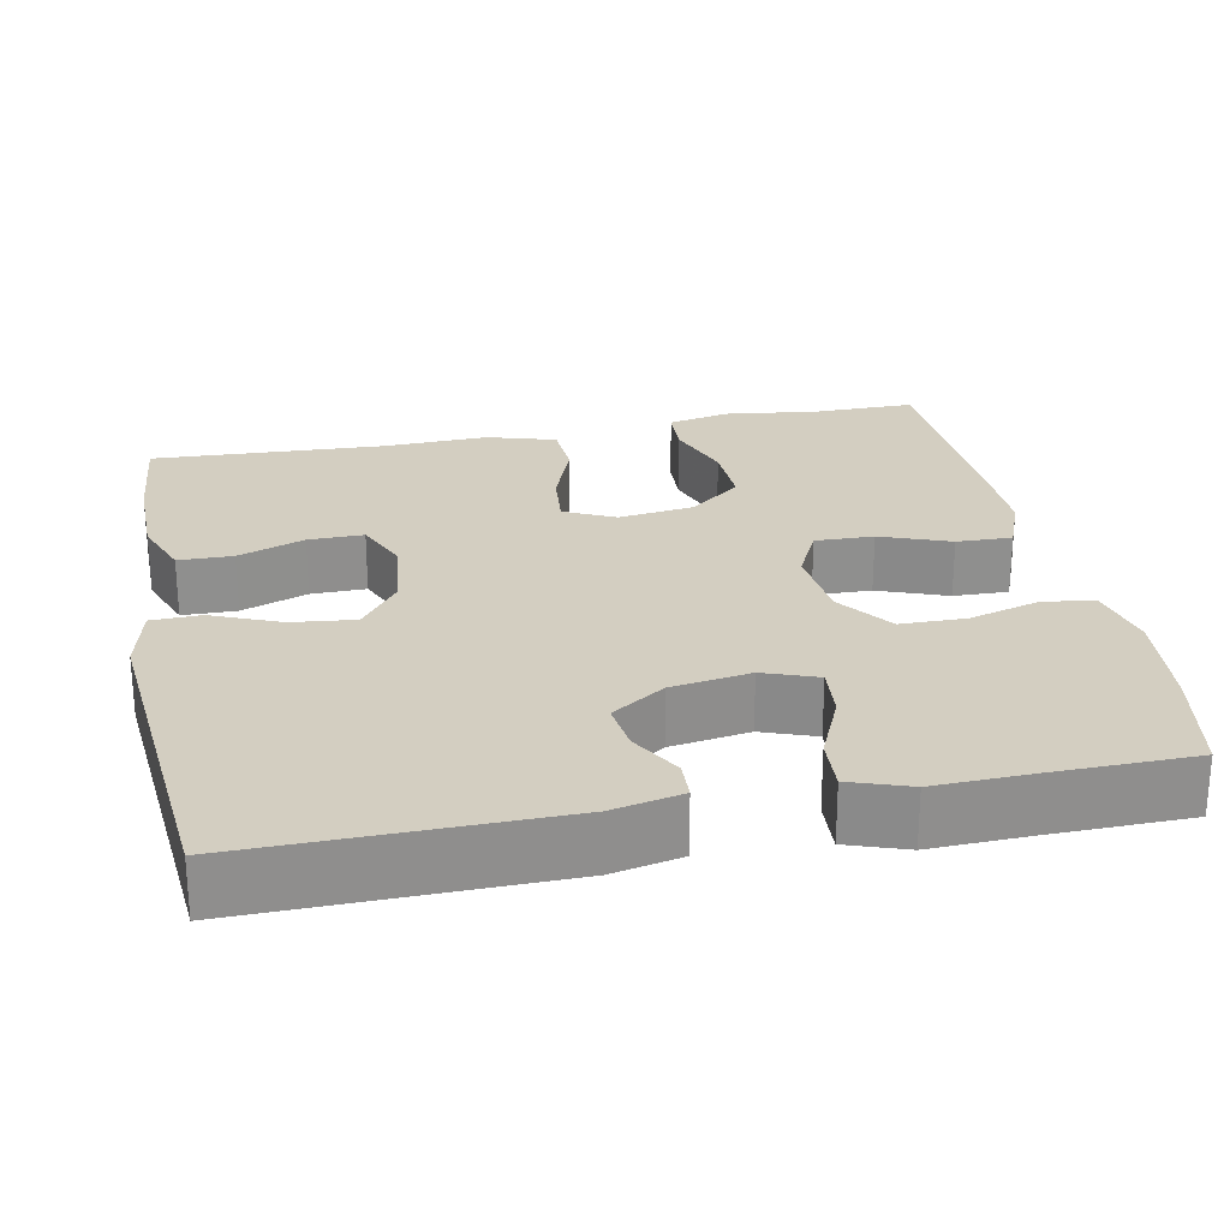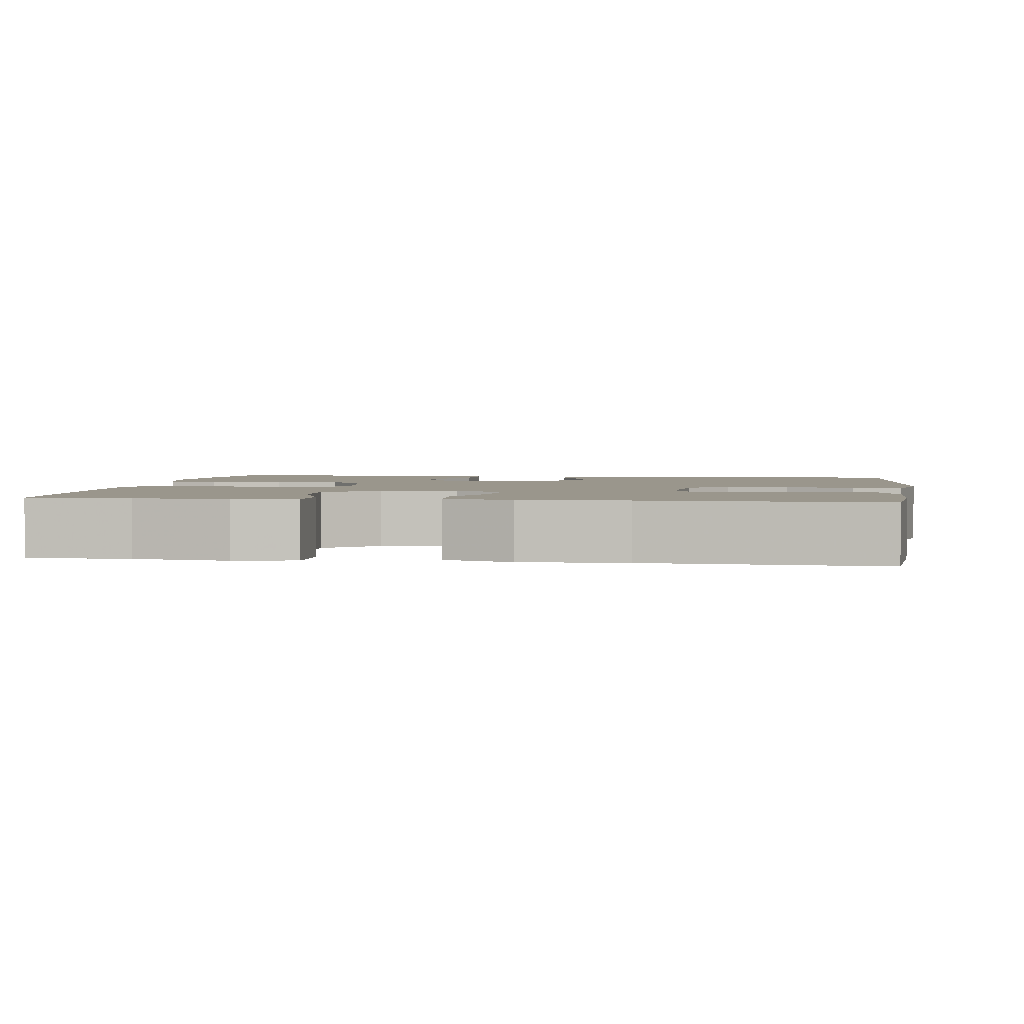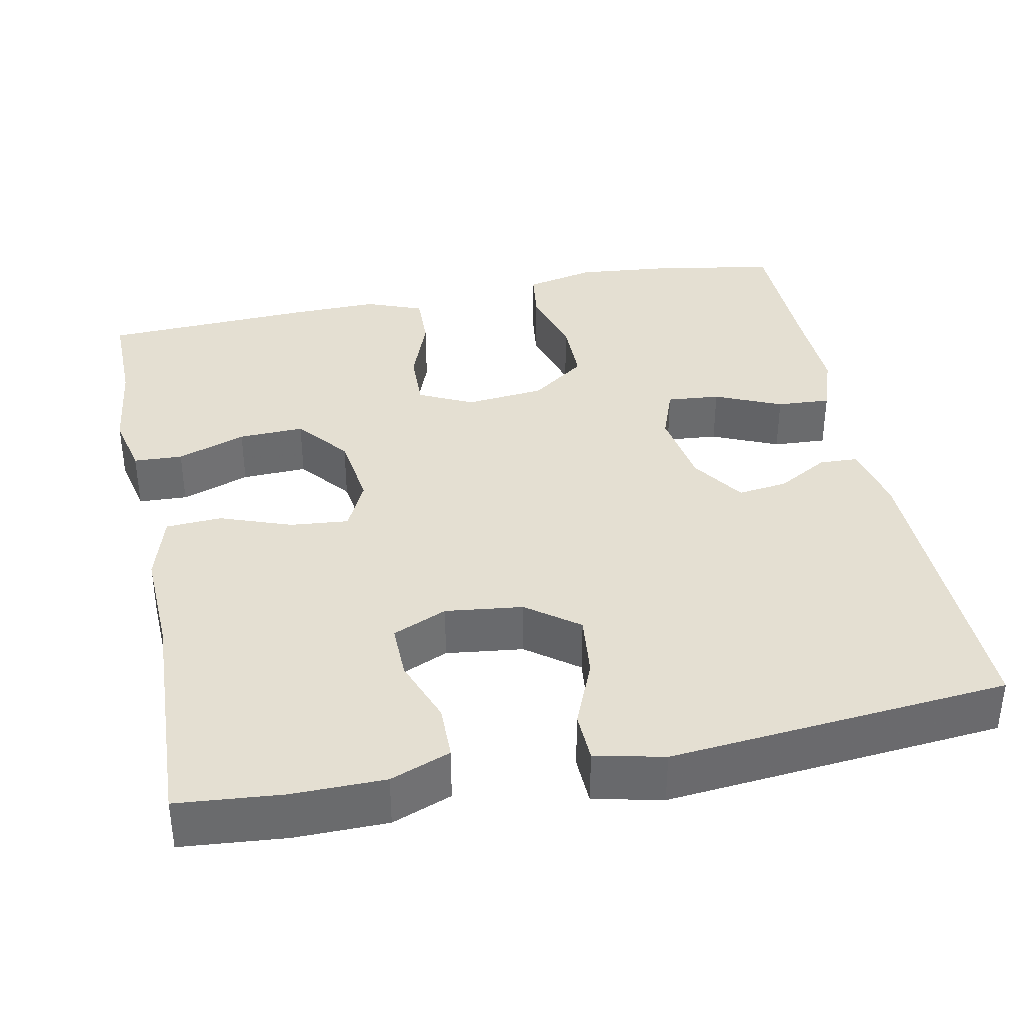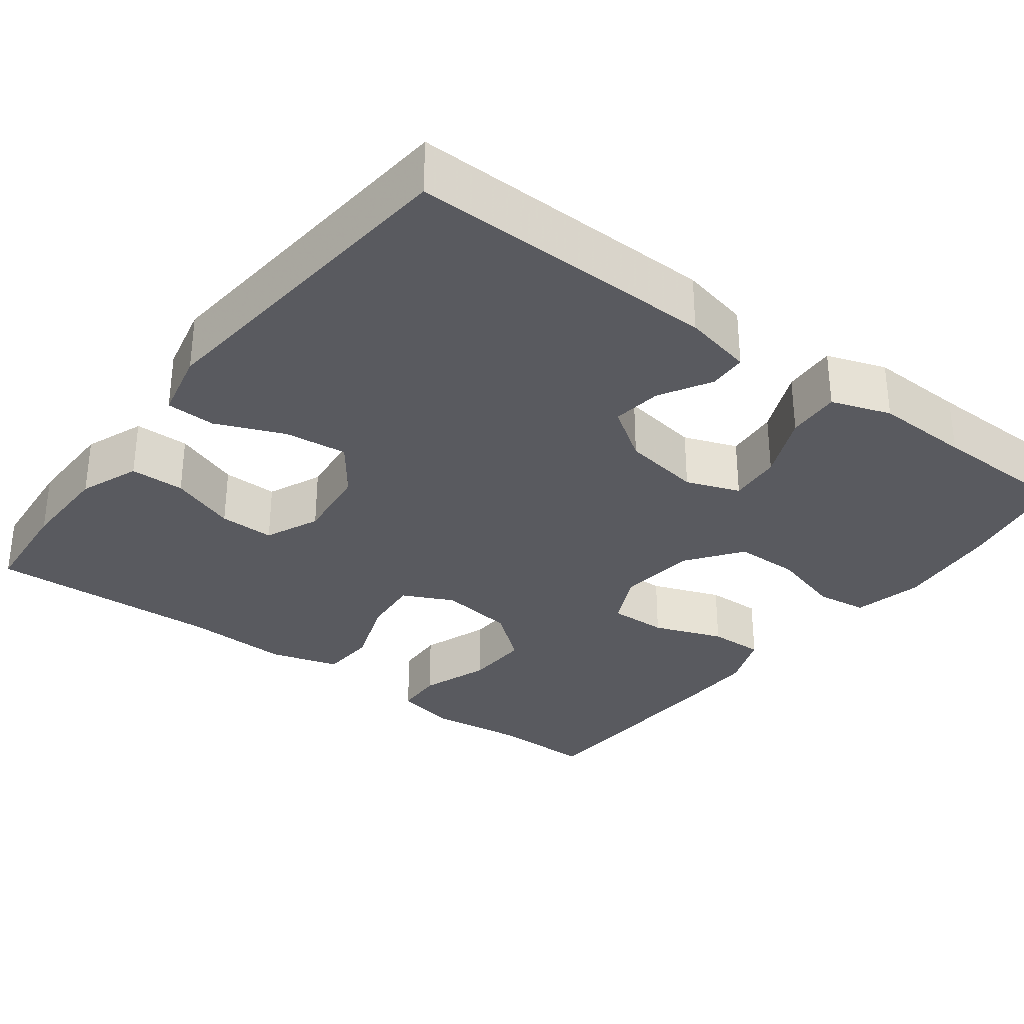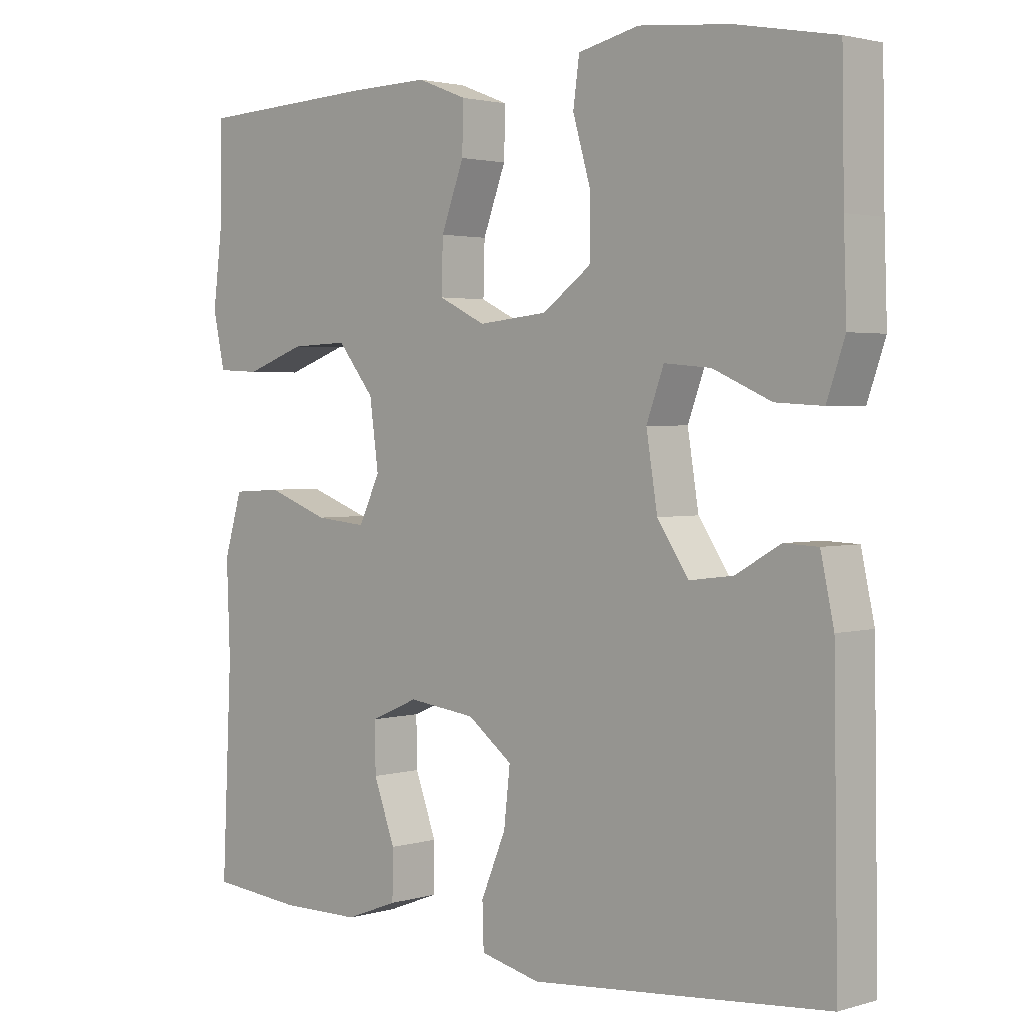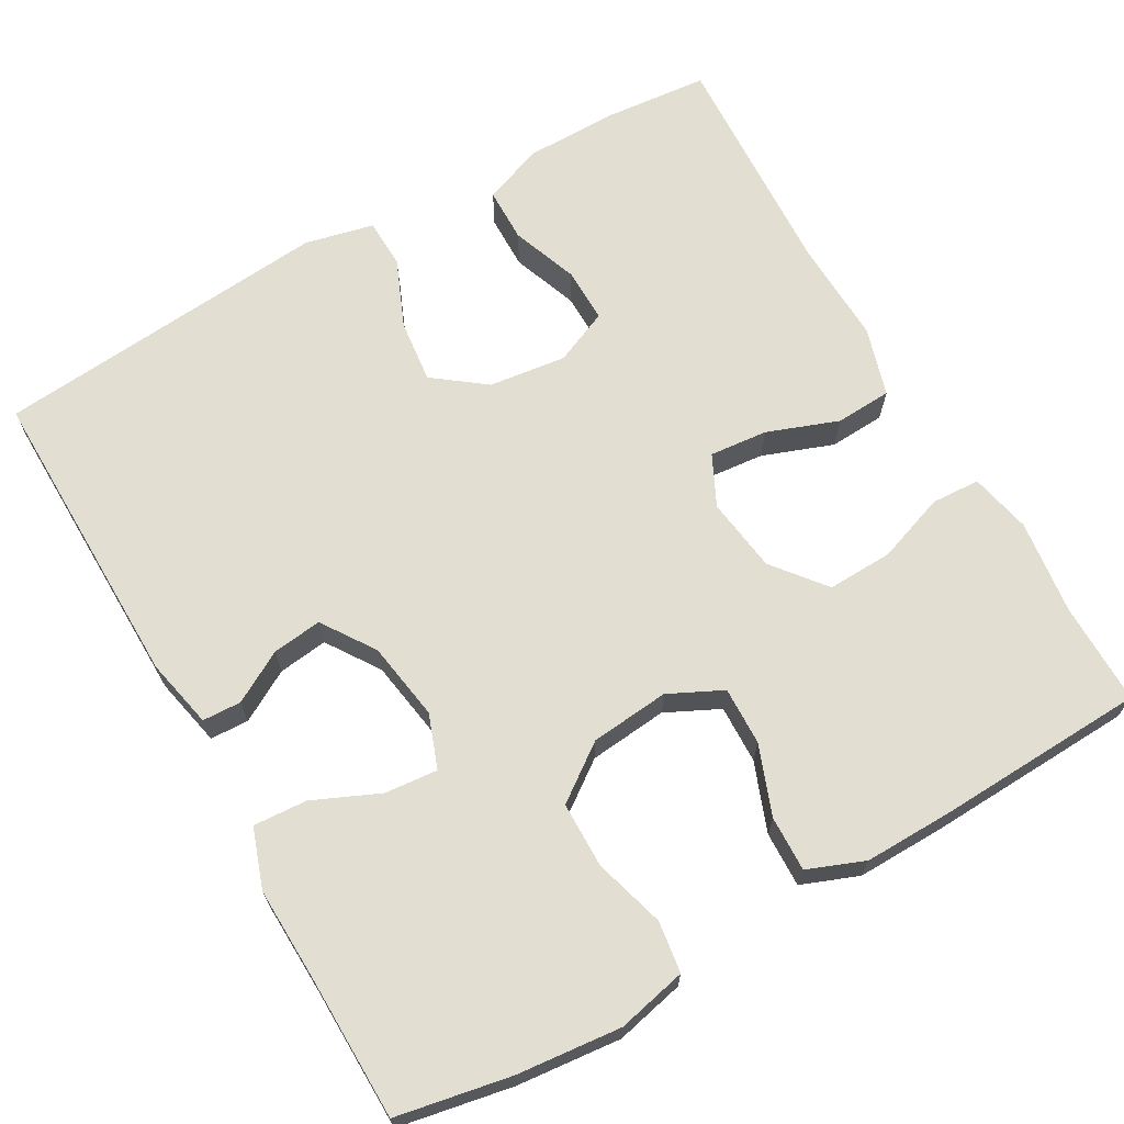
<metadata>
{"format":"obj","ext":"obj","renderer":"f3d","projection":"perspective","resolution":1024,"background":"white","views":[{"elev":25.2,"azim":-101.2,"up":"+Y"},{"elev":2.5,"azim":98.2,"up":"+Y"},{"elev":37.2,"azim":168.5,"up":"+Y"},{"elev":-31.9,"azim":-127.2,"up":"+Y"},{"elev":2.3,"azim":-135.6,"up":"+Z"},{"elev":67.7,"azim":-29.6,"up":"+Y"}]}
</metadata>
<code>
v -0.5 0.07 0.5
v -0.356 0.07 0.527
v -0.224 0.07 0.54
v -0.136 0.07 0.52
v -0.127 0.07 0.455
v -0.153 0.07 0.365
v -0.152 0.07 0.282
v -0.082 0.07 0.231
v 0.018 0.07 0.221
v 0.086 0.07 0.254
v 0.084 0.07 0.328
v 0.051 0.07 0.416
v 0.049 0.07 0.486
v 0.121 0.07 0.514
v 0.234 0.07 0.512
v 0.5 0.07 0.5
v 0.499 0.07 0.371
v 0.514 0.07 0.251
v 0.497 0.07 0.173
v 0.435 0.07 0.17
v 0.348 0.07 0.201
v 0.265 0.07 0.204
v 0.212 0.07 0.138
v 0.199 0.07 0.043
v 0.23 0.07 -0.021
v 0.304 0.07 -0.014
v 0.394 0.07 0.019
v 0.465 0.07 0.015
v 0.491 0.07 -0.072
v 0.486 0.07 -0.205
v 0.5 0.07 -0.5
v 0.367 0.07 -0.512
v 0.25 0.07 -0.511
v 0.174 0.07 -0.482
v 0.173 0.07 -0.413
v 0.204 0.07 -0.329
v 0.205 0.07 -0.259
v 0.136 0.07 -0.229
v 0.038 0.07 -0.241
v -0.027 0.07 -0.29
v -0.018 0.07 -0.37
v 0.018 0.07 -0.456
v 0.016 0.07 -0.519
v -0.071 0.07 -0.539
v -0.5 0.07 -0.5
v -0.494 0.07 -0.109
v -0.475 0.07 -0.021
v -0.426 0.07 -0.019
v -0.361 0.07 -0.056
v -0.298 0.07 -0.064
v -0.253 0.07 0.003
v -0.237 0.07 0.103
v -0.262 0.07 0.171
v -0.329 0.07 0.165
v -0.413 0.07 0.128
v -0.481 0.07 0.124
v -0.507 0.07 0.199
v -0.503 0.07 0.32
v -0.5 0 0.5
v -0.356 0 0.527
v -0.224 0 0.54
v -0.136 0 0.52
v -0.127 0 0.455
v -0.153 0 0.365
v -0.152 0 0.282
v -0.082 0 0.231
v 0.018 0 0.221
v 0.086 0 0.254
v 0.084 0 0.328
v 0.051 0 0.416
v 0.049 0 0.486
v 0.121 0 0.514
v 0.234 0 0.512
v 0.5 0 0.5
v 0.499 0 0.371
v 0.514 0 0.251
v 0.497 0 0.173
v 0.435 0 0.17
v 0.348 0 0.201
v 0.265 0 0.204
v 0.212 0 0.138
v 0.199 0 0.043
v 0.23 0 -0.021
v 0.304 0 -0.014
v 0.394 0 0.019
v 0.465 0 0.015
v 0.491 0 -0.072
v 0.486 0 -0.205
v 0.5 0 -0.5
v 0.367 0 -0.512
v 0.25 0 -0.511
v 0.174 0 -0.482
v 0.173 0 -0.413
v 0.204 0 -0.329
v 0.205 0 -0.259
v 0.136 0 -0.229
v 0.038 0 -0.241
v -0.027 0 -0.29
v -0.018 0 -0.37
v 0.018 0 -0.456
v 0.016 0 -0.519
v -0.071 0 -0.539
v -0.5 0 -0.5
v -0.494 0 -0.109
v -0.475 0 -0.021
v -0.426 0 -0.019
v -0.361 0 -0.056
v -0.298 0 -0.064
v -0.253 0 0.003
v -0.237 0 0.103
v -0.262 0 0.171
v -0.329 0 0.165
v -0.413 0 0.128
v -0.481 0 0.124
v -0.507 0 0.199
v -0.503 0 0.32
f 55 56 57 58
f 54 55 58 1
f 53 54 1 2
f 52 53 2 3
f 46 47 48 49
f 46 49 50
f 45 46 50
f 44 45 50 51
f 41 42 43 44
f 40 41 44 51
f 33 34 35 36
f 33 36 37
f 30 31 32 33
f 30 33 37
f 29 30 37 38
f 26 27 28 29
f 25 26 29 38
f 18 19 20 21
f 17 18 21 22
f 16 17 22
f 15 16 22 23
f 11 12 13 14
f 10 11 14 15
f 3 4 5 6
f 52 3 6 7
f 39 40 51 52
f 39 52 7 8
f 24 25 38 39
f 24 39 8 9
f 10 15 23 24
f 9 10 24
f 116 115 114 113
f 59 116 113 112
f 60 59 112 111
f 61 60 111 110
f 107 106 105 104
f 108 107 104
f 108 104 103
f 109 108 103 102
f 102 101 100 99
f 109 102 99 98
f 94 93 92 91
f 95 94 91
f 91 90 89 88
f 95 91 88
f 96 95 88 87
f 87 86 85 84
f 96 87 84 83
f 79 78 77 76
f 80 79 76 75
f 80 75 74
f 81 80 74 73
f 72 71 70 69
f 73 72 69 68
f 64 63 62 61
f 65 64 61 110
f 110 109 98 97
f 66 65 110 97
f 97 96 83 82
f 67 66 97 82
f 82 81 73 68
f 82 68 67
f 1 59 60 2
f 2 60 61 3
f 3 61 62 4
f 4 62 63 5
f 5 63 64 6
f 6 64 65 7
f 7 65 66 8
f 8 66 67 9
f 9 67 68 10
f 10 68 69 11
f 11 69 70 12
f 12 70 71 13
f 13 71 72 14
f 14 72 73 15
f 15 73 74 16
f 16 74 75 17
f 17 75 76 18
f 18 76 77 19
f 19 77 78 20
f 20 78 79 21
f 21 79 80 22
f 22 80 81 23
f 23 81 82 24
f 24 82 83 25
f 25 83 84 26
f 26 84 85 27
f 27 85 86 28
f 28 86 87 29
f 29 87 88 30
f 30 88 89 31
f 31 89 90 32
f 32 90 91 33
f 33 91 92 34
f 34 92 93 35
f 35 93 94 36
f 36 94 95 37
f 37 95 96 38
f 38 96 97 39
f 39 97 98 40
f 40 98 99 41
f 41 99 100 42
f 42 100 101 43
f 43 101 102 44
f 44 102 103 45
f 45 103 104 46
f 46 104 105 47
f 47 105 106 48
f 48 106 107 49
f 49 107 108 50
f 50 108 109 51
f 51 109 110 52
f 52 110 111 53
f 53 111 112 54
f 54 112 113 55
f 55 113 114 56
f 56 114 115 57
f 57 115 116 58
f 58 116 59 1

</code>
